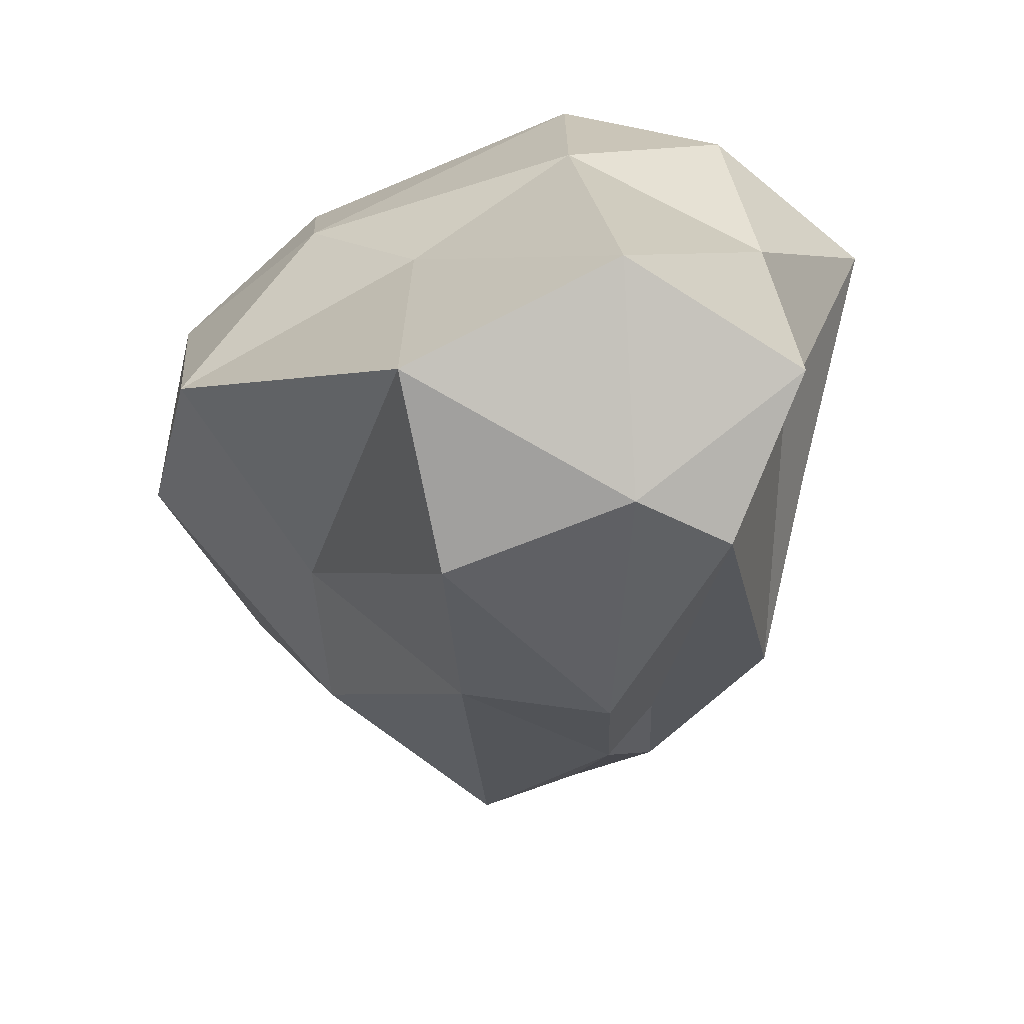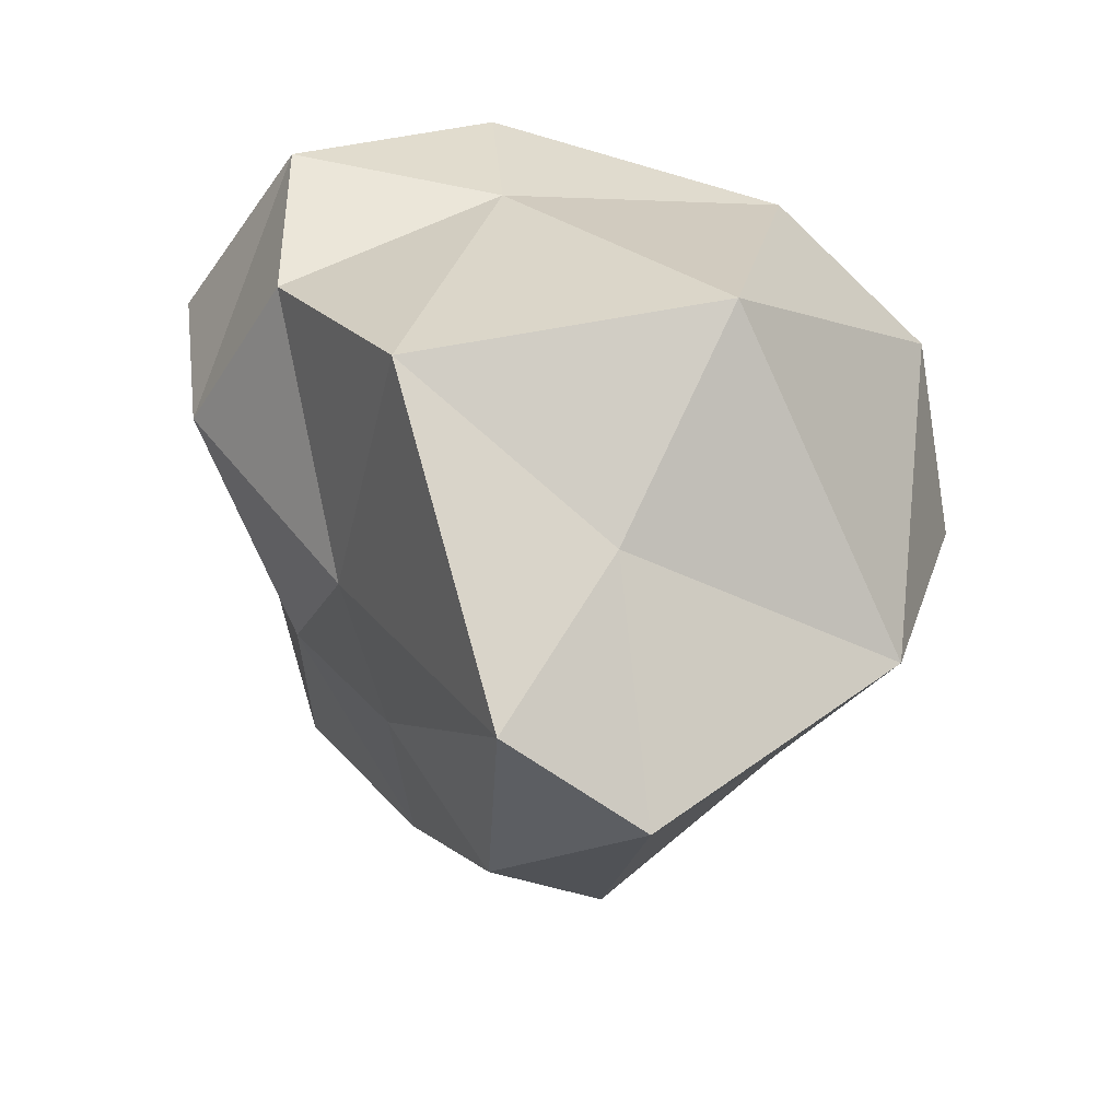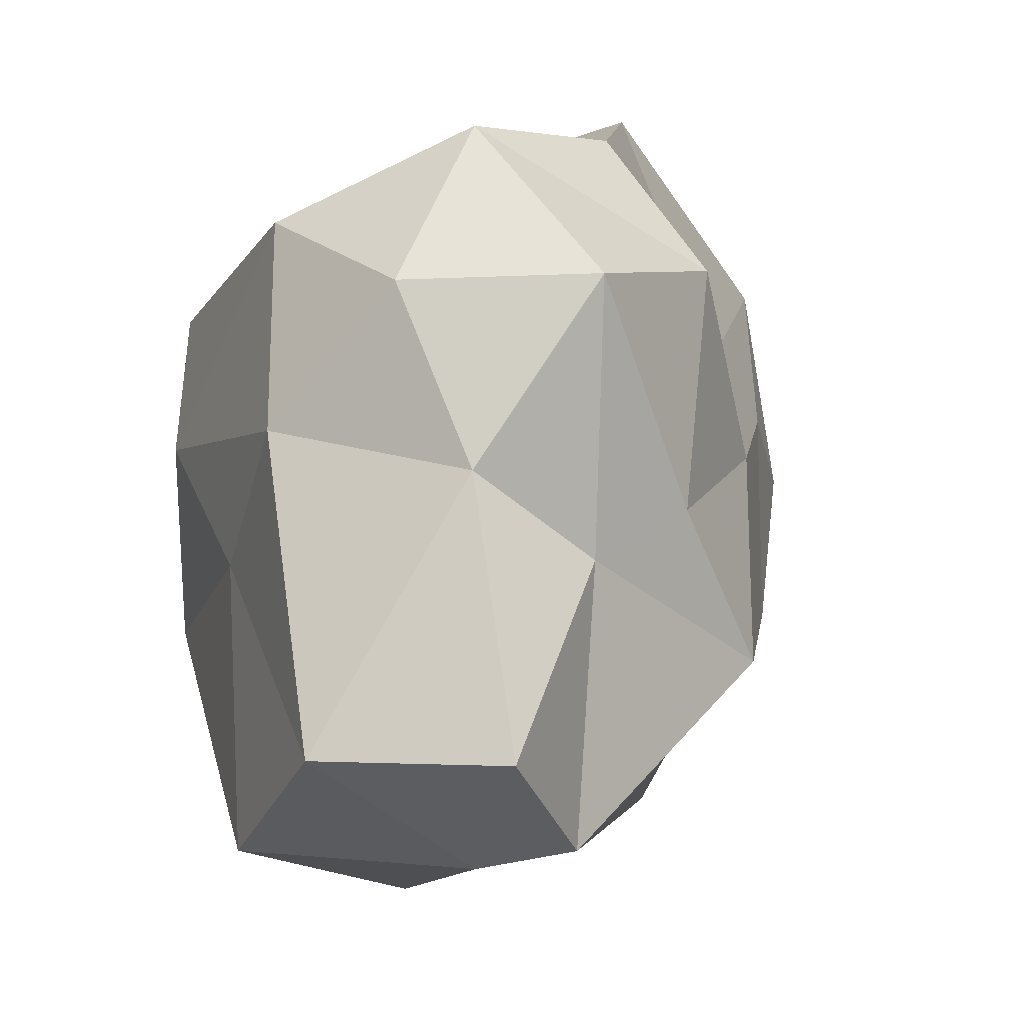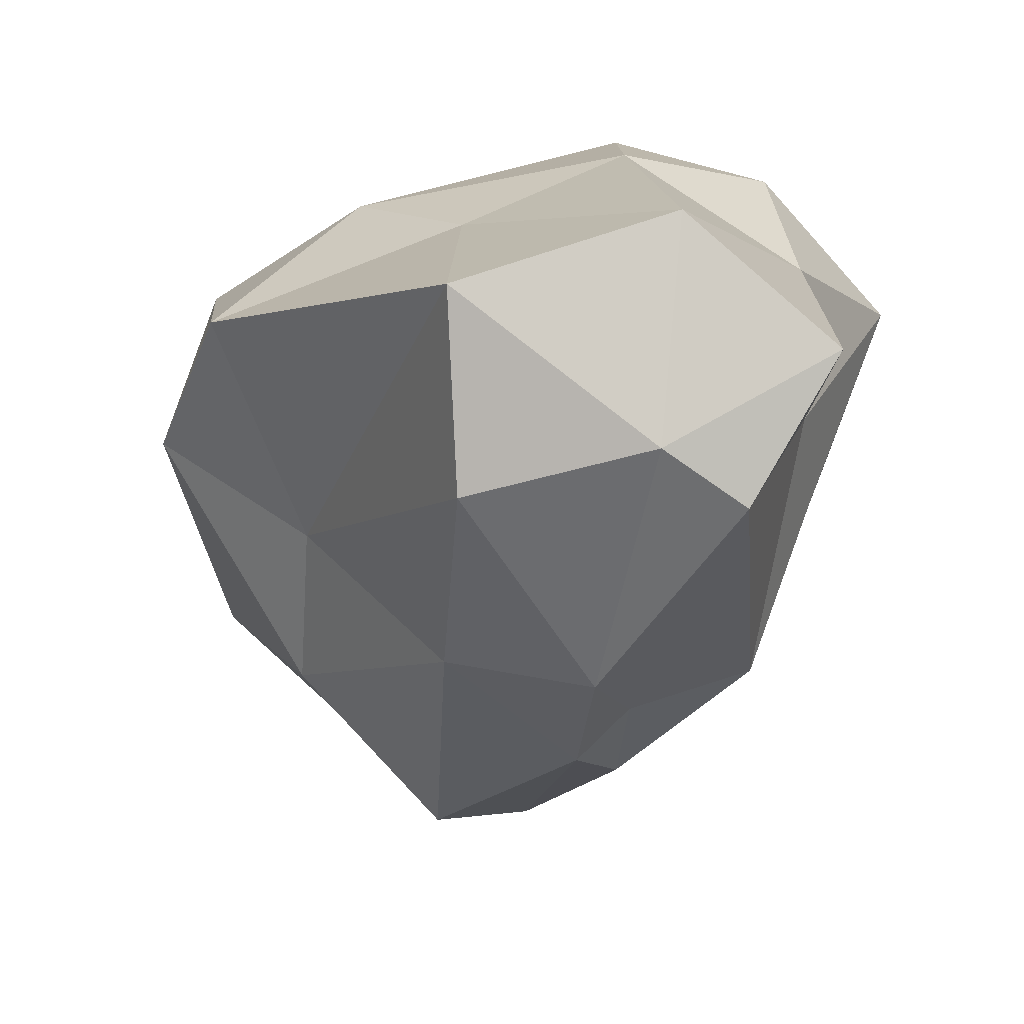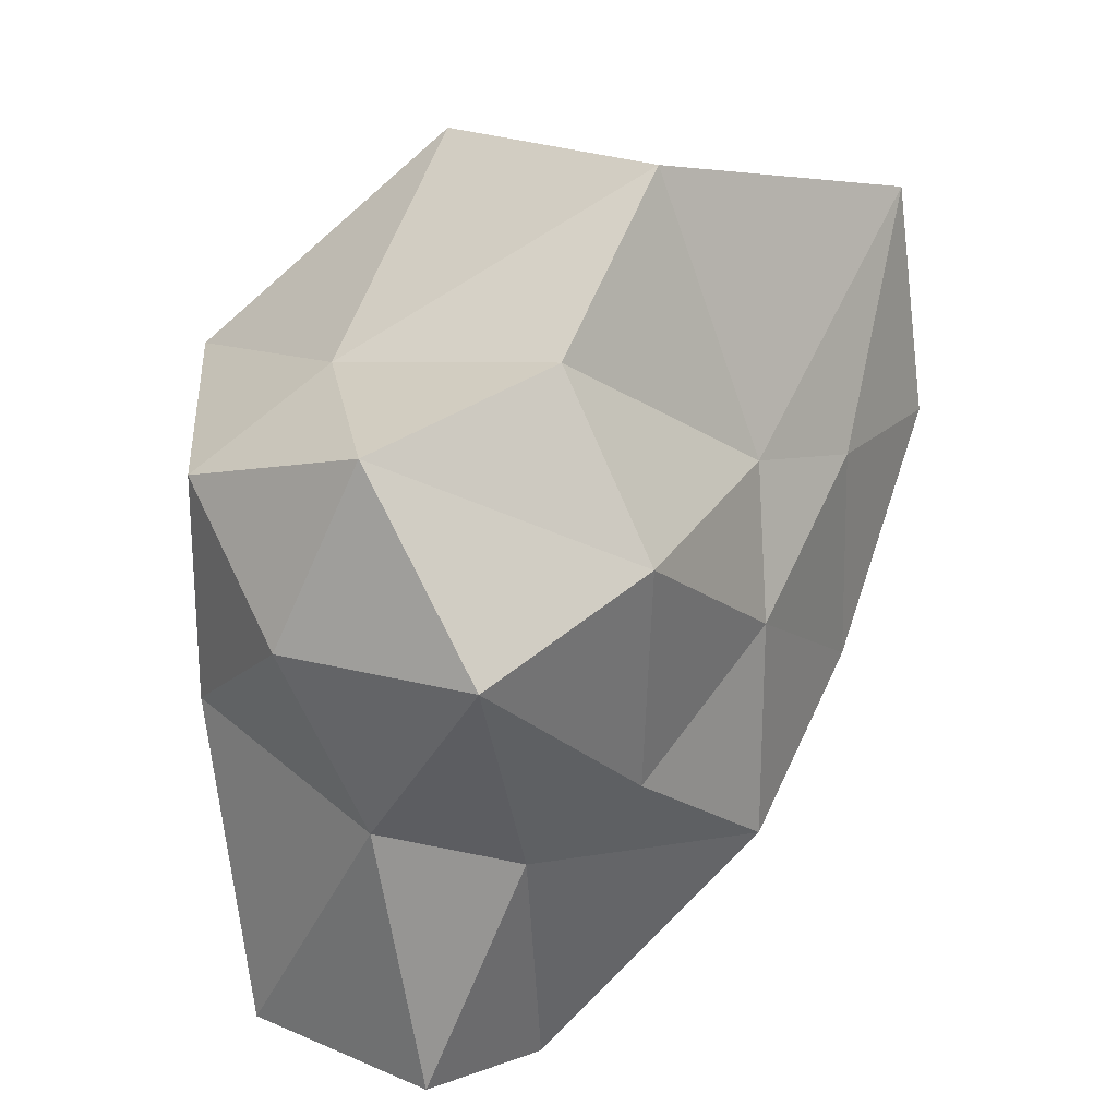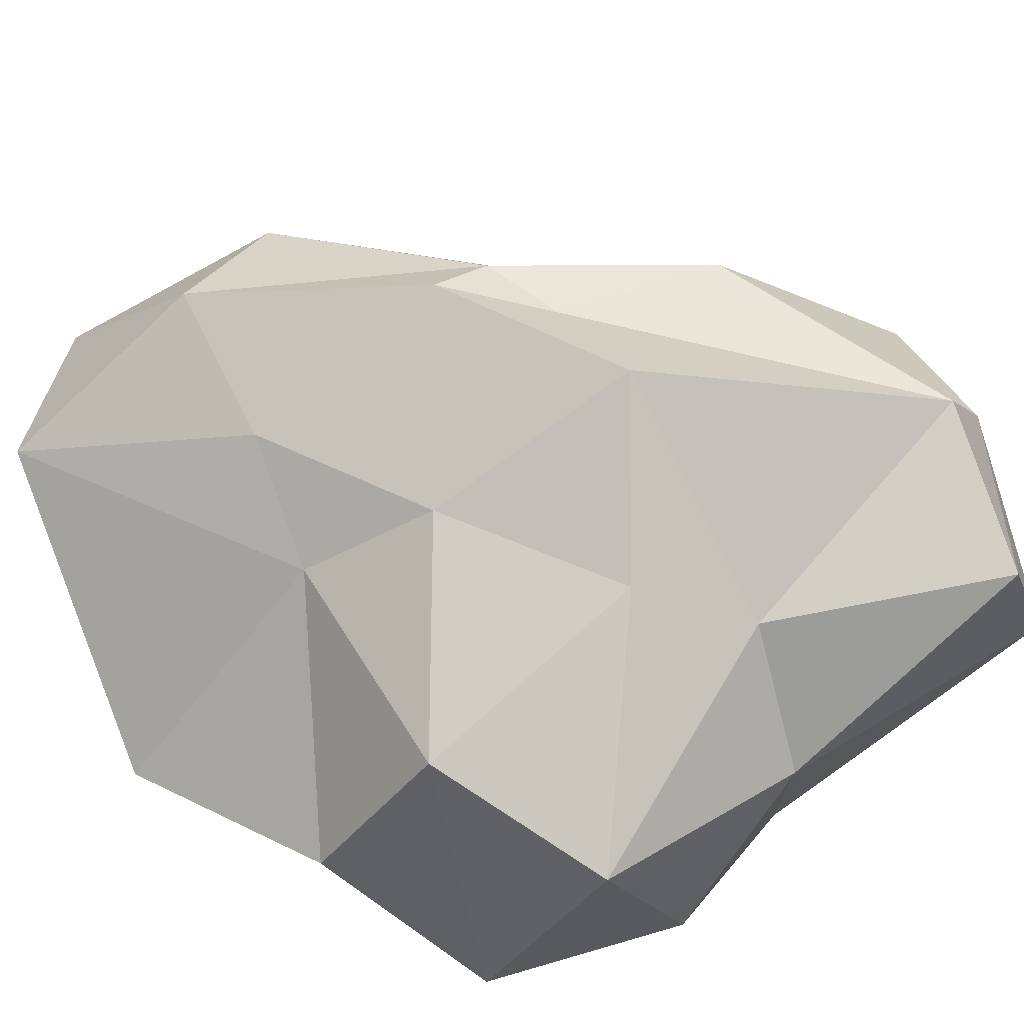
<metadata>
{"format":"obj","ext":"obj","renderer":"f3d","projection":"perspective","resolution":1024,"background":"white","views":[{"elev":-70.1,"azim":-87.0,"up":"+Z"},{"elev":62.5,"azim":91.6,"up":"+Z"},{"elev":-20.1,"azim":-43.4,"up":"+Z"},{"elev":-78.3,"azim":-95.6,"up":"+Z"},{"elev":23.7,"azim":-24.1,"up":"+Z"},{"elev":-75.1,"azim":126.3,"up":"+Y"}]}
</metadata>
<code>
o Icosphere_Icosphere.001
v 0.004315 -0.6358 -0.4642
v 0.8191 -0.2011 0.1526
v -0.1621 -0.5107 0.6558
v -0.8944 -0.4472 0
v -0.5705 -0.5628 -1.267
v 0.6005 -0.1643 -0.6857
v 0.6256 0.3726 0.762
v -0.6554 0.7934 0.3624
v -0.7236 0.4472 -0.5257
v -0.1063 0.3848 -1.369
v 1.183 0.3535 -0.1117
v 0.05359 1.289 -0.1833
v -0.03506 -0.7694 0.1957
v 0.4296 -0.4864 -0.1552
v 0.4727 -0.3431 0.2411
v 0.855 -0.1615 -0.4642
v 0.4296 -0.4864 -0.7733
v -0.5257 -0.8507 0
v -0.6882 -0.5257 0.5
v -0.2855 -0.5677 -0.66
v -0.6882 -0.5257 -0.5
v -0.1543 -0.3584 -1.386
v 1.208 0.07117 0.1285
v 0.7977 -0.03438 -0.5907
v 0.2526 -0.1761 1.009
v 1.13 0.1021 0.7784
v -0.9511 0 0.309
v -0.5474 0.0471 0.5322
v -0.8819 -0.1156 -1.226
v -0.9511 0 -0.309
v 0.4344 -0.03438 -1.091
v -0.2941 -0.1156 -1.417
v 1.263 0.463 0.5382
v 0.01763 0.6488 0.9315
v -0.7084 0.7613 -0.08145
v -0.6456 0.4633 -1.327
v 0.4781 0.3797 -0.8146
v 0.7107 1.086 0.352
v 0.7261 0.8102 -0.2135
v -0.3571 1.197 0.1456
v -0.3717 1.139 -0.4923
v 0.2465 0.8202 -0.3981
f 1 14 13
f 2 14 16
f 1 13 18
f 1 18 20
f 1 20 17
f 2 16 23
f 3 15 25
f 4 19 27
f 5 21 29
f 6 22 31
f 2 23 26
f 3 25 28
f 4 27 30
f 5 29 32
f 6 31 24
f 7 33 38
f 8 34 40
f 9 35 41
f 10 36 42
f 11 37 39
f 39 42 12
f 39 37 42
f 37 10 42
f 42 41 12
f 42 36 41
f 36 9 41
f 41 40 12
f 41 35 40
f 35 8 40
f 40 38 12
f 40 34 38
f 34 7 38
f 38 39 12
f 38 33 39
f 33 11 39
f 24 37 11
f 24 31 37
f 31 10 37
f 32 36 10
f 32 29 36
f 29 9 36
f 30 35 9
f 30 27 35
f 27 8 35
f 28 34 8
f 28 25 34
f 25 7 34
f 26 33 7
f 26 23 33
f 23 11 33
f 31 32 10
f 31 22 32
f 22 5 32
f 29 30 9
f 29 21 30
f 21 4 30
f 27 28 8
f 27 19 28
f 19 3 28
f 25 26 7
f 25 15 26
f 15 2 26
f 23 24 11
f 23 16 24
f 16 6 24
f 17 22 6
f 17 20 22
f 20 5 22
f 20 21 5
f 20 18 21
f 18 4 21
f 18 19 4
f 18 13 19
f 13 3 19
f 16 17 6
f 16 14 17
f 14 1 17
f 13 15 3
f 13 14 15
f 14 2 15

</code>
